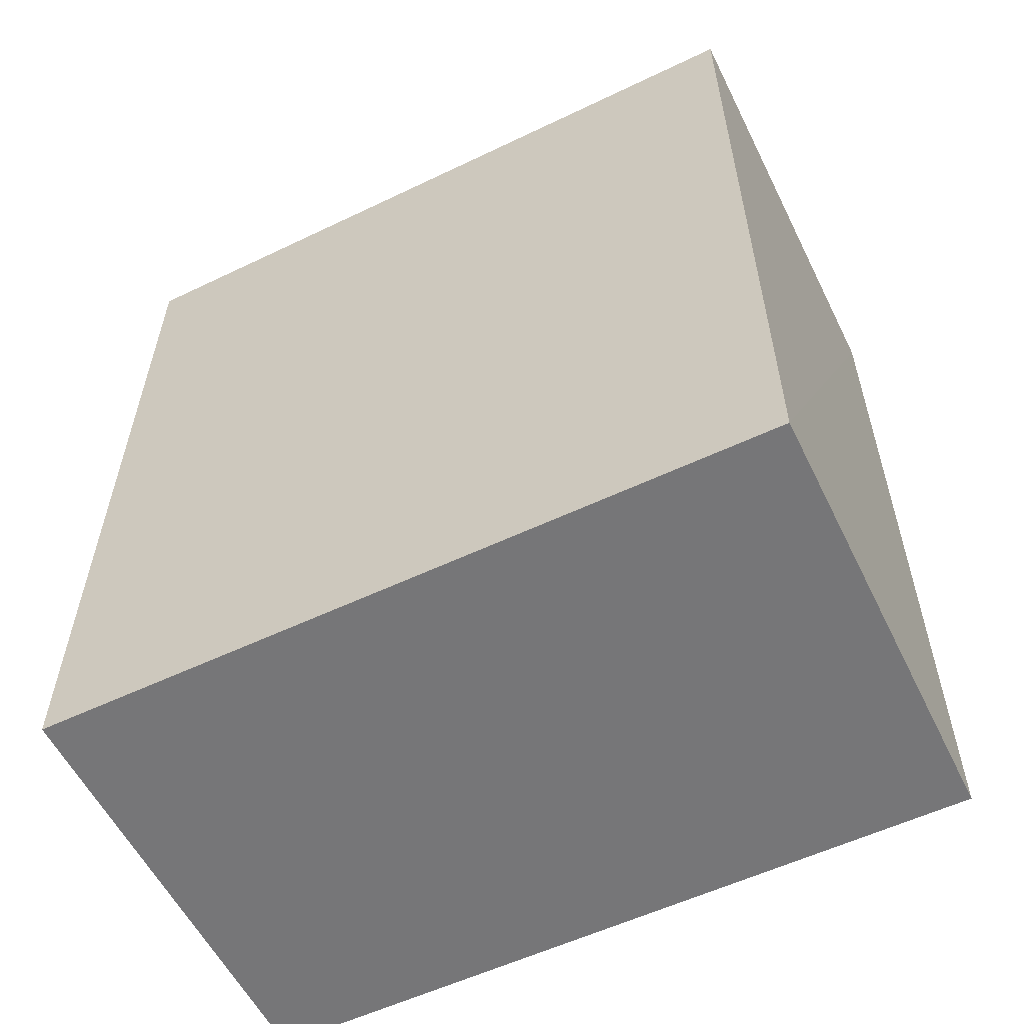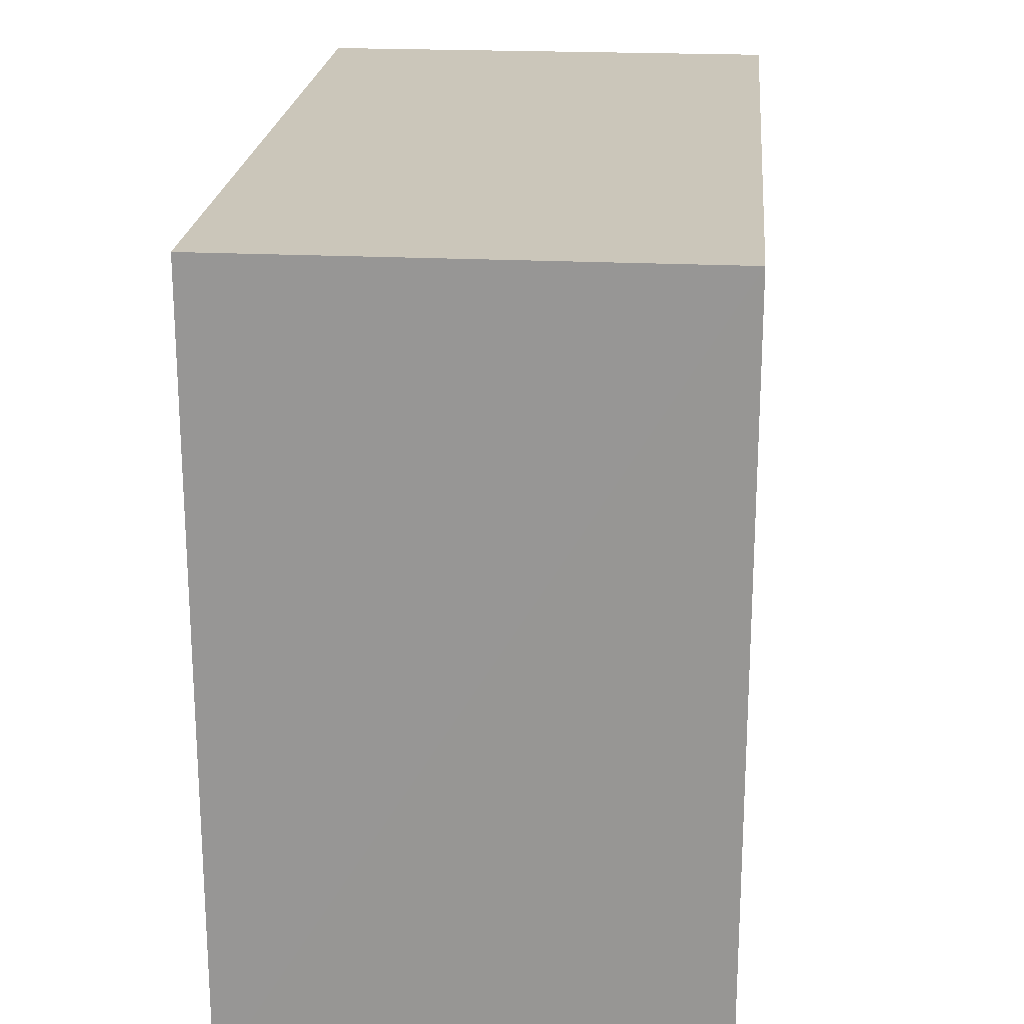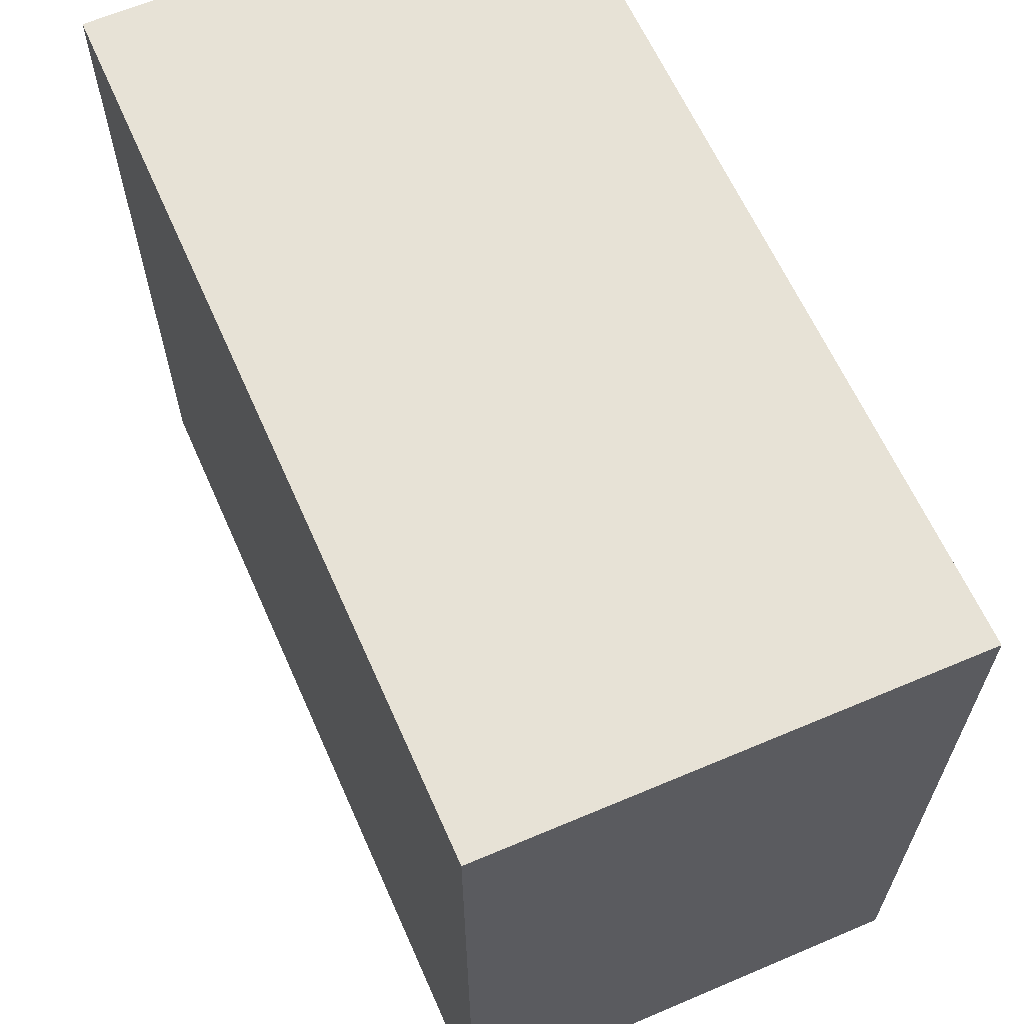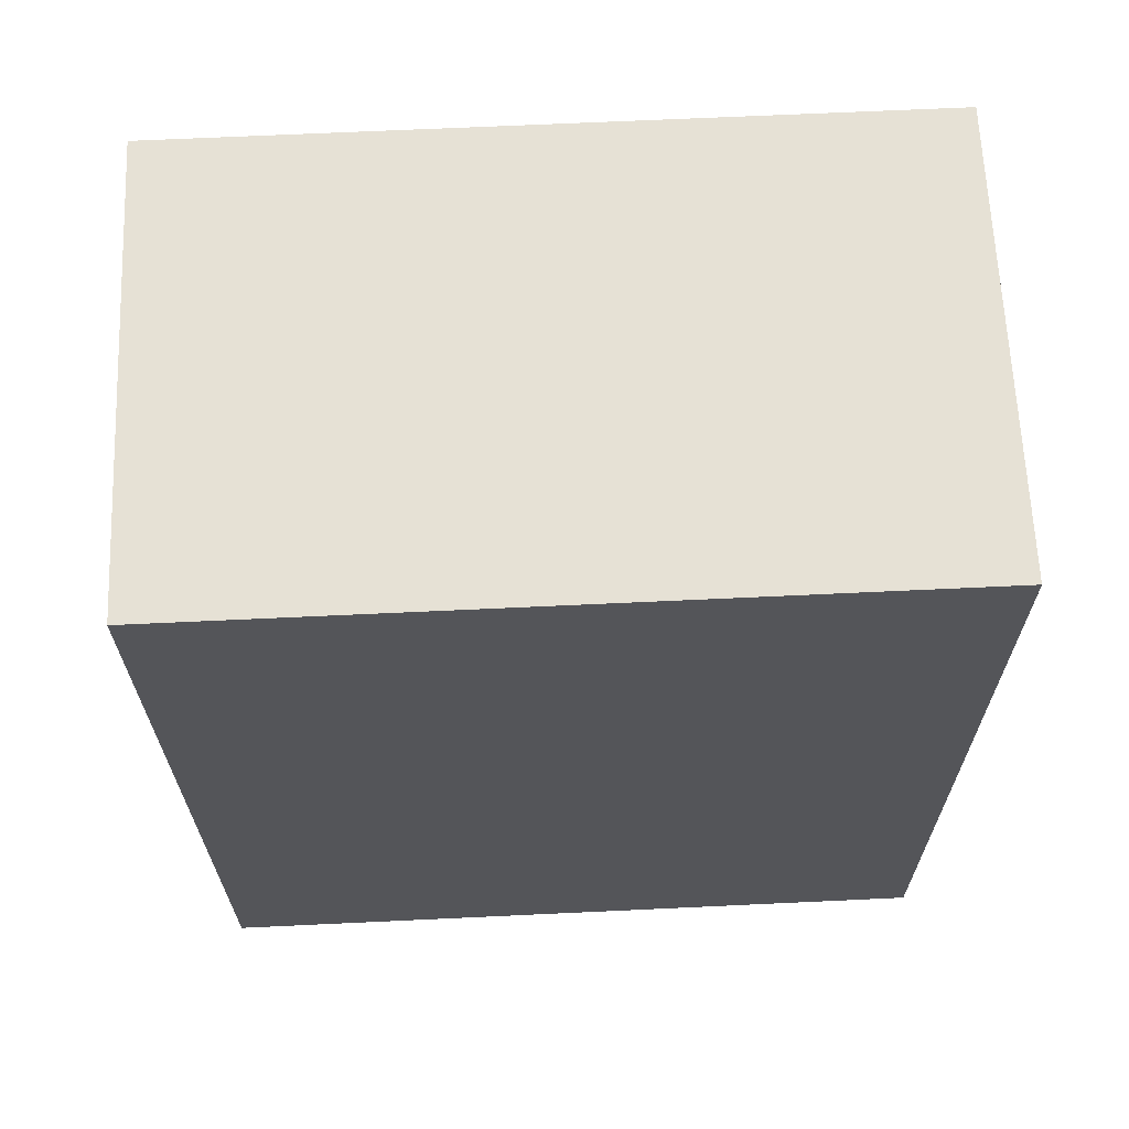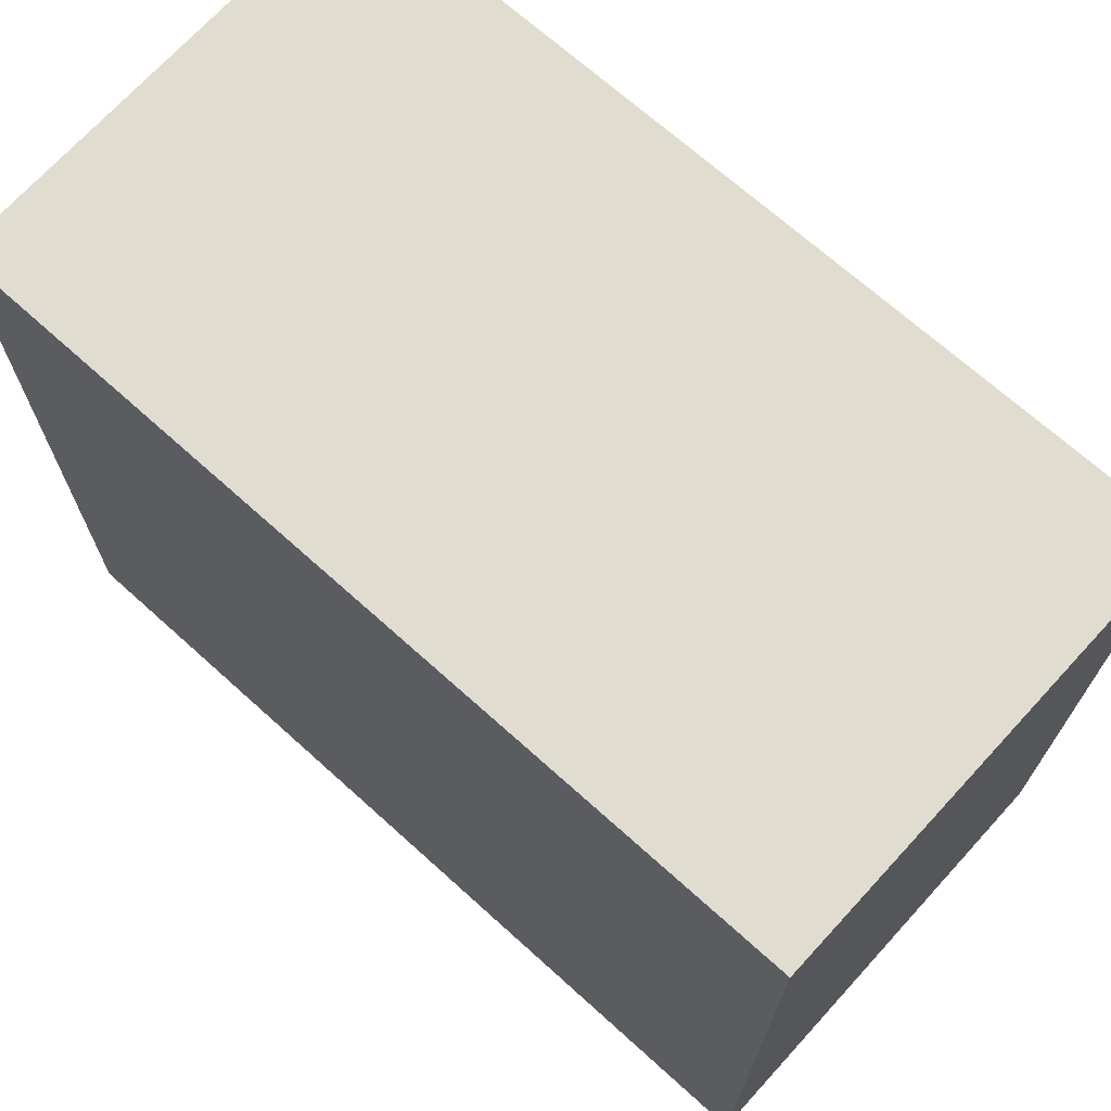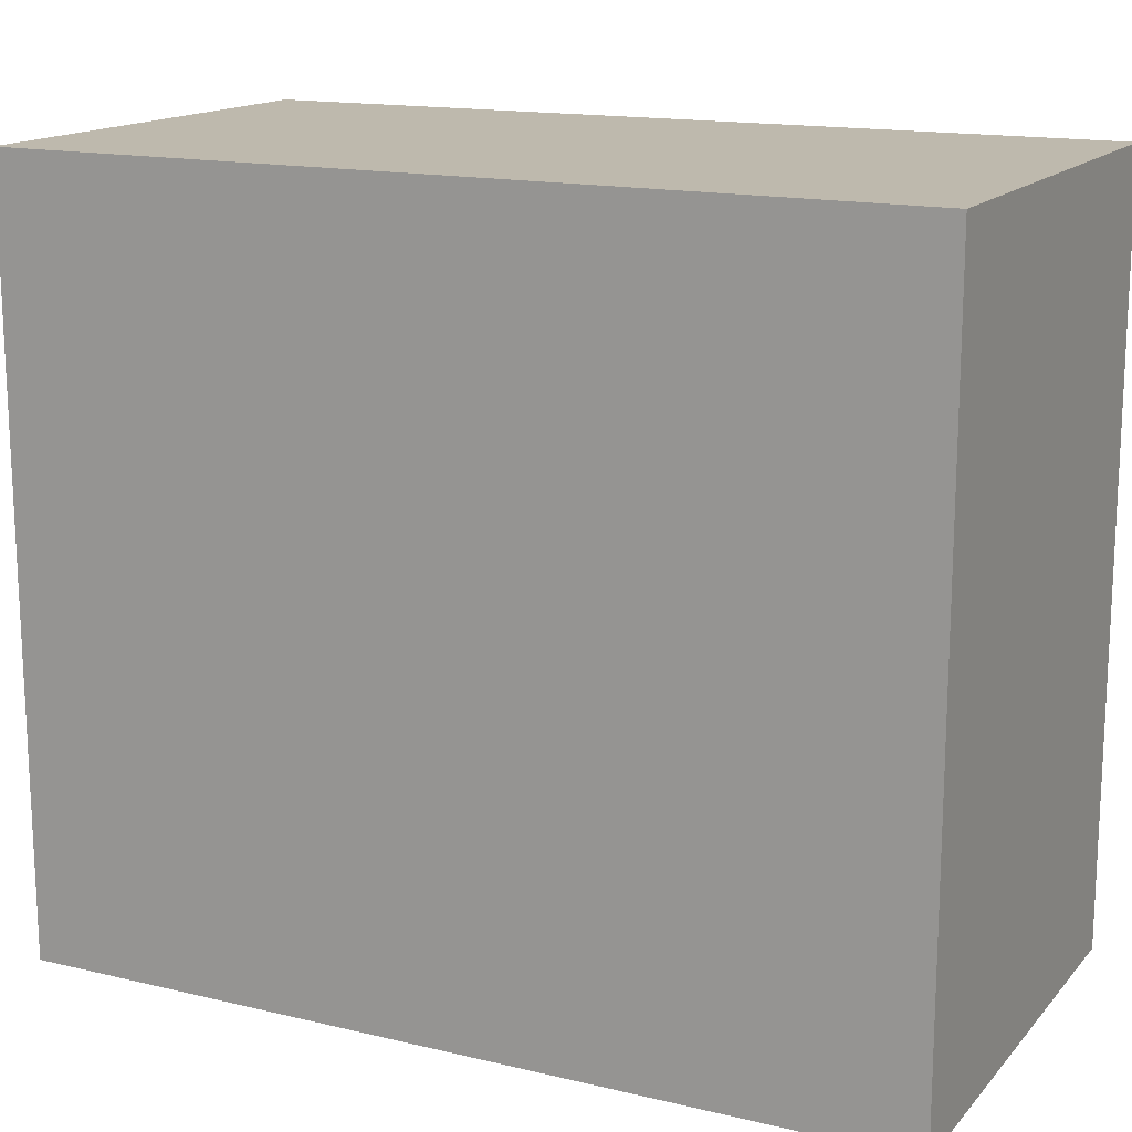
<metadata>
{"format":"obj","ext":"obj","renderer":"f3d","projection":"perspective","resolution":1024,"background":"white","views":[{"elev":-56.4,"azim":-63.7,"up":"+Y"},{"elev":21.2,"azim":-175.4,"up":"+Z"},{"elev":63.5,"azim":-24.3,"up":"+Z"},{"elev":65.6,"azim":-92.4,"up":"+Y"},{"elev":69.6,"azim":131.7,"up":"+Z"},{"elev":15.4,"azim":-63.7,"up":"+Z"}]}
</metadata>
<code>
v -3.74e+05 -1.053e+05 19.74
v -3.74e+05 -1.053e+05 19.74
v -3.74e+05 -1.053e+05 19.74
v -3.74e+05 -1.053e+05 19.74
v -3.74e+05 -1.053e+05 23.87
v -3.74e+05 -1.053e+05 23.87
v -3.74e+05 -1.053e+05 23.87
v -3.74e+05 -1.053e+05 23.87
f 1 2 3
f 1 4 2
f 5 6 7
f 5 8 6
f 6 1 3
f 7 6 3
f 6 4 1
f 6 8 4
f 7 3 2
f 5 7 2
f 8 2 4
f 8 5 2

</code>
